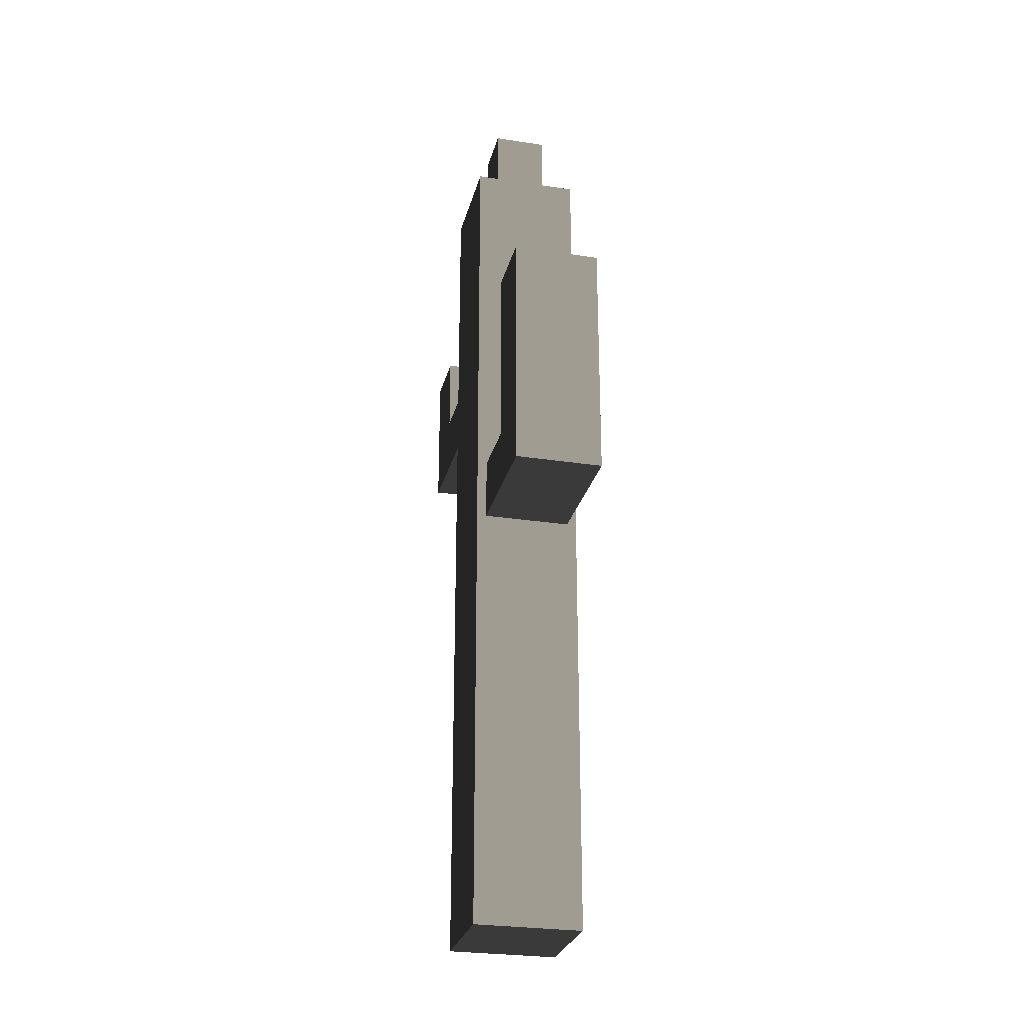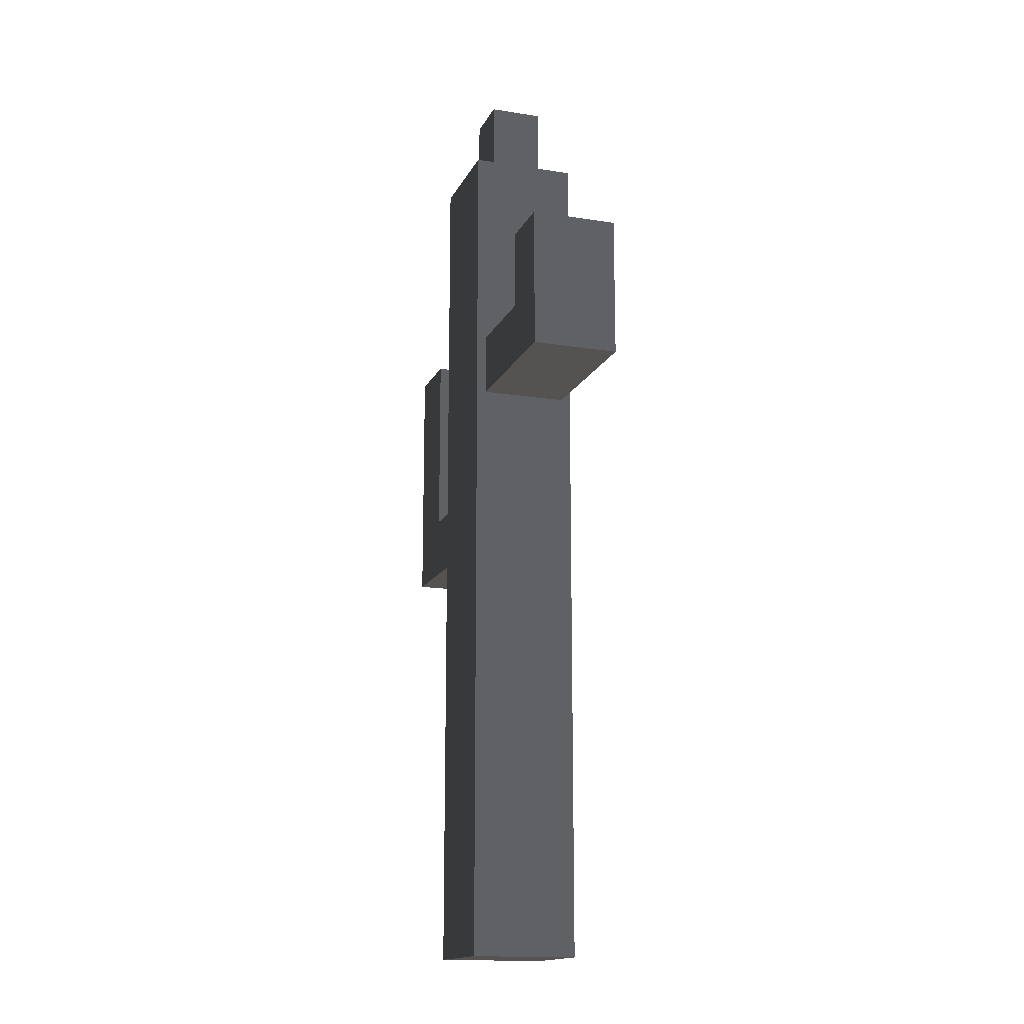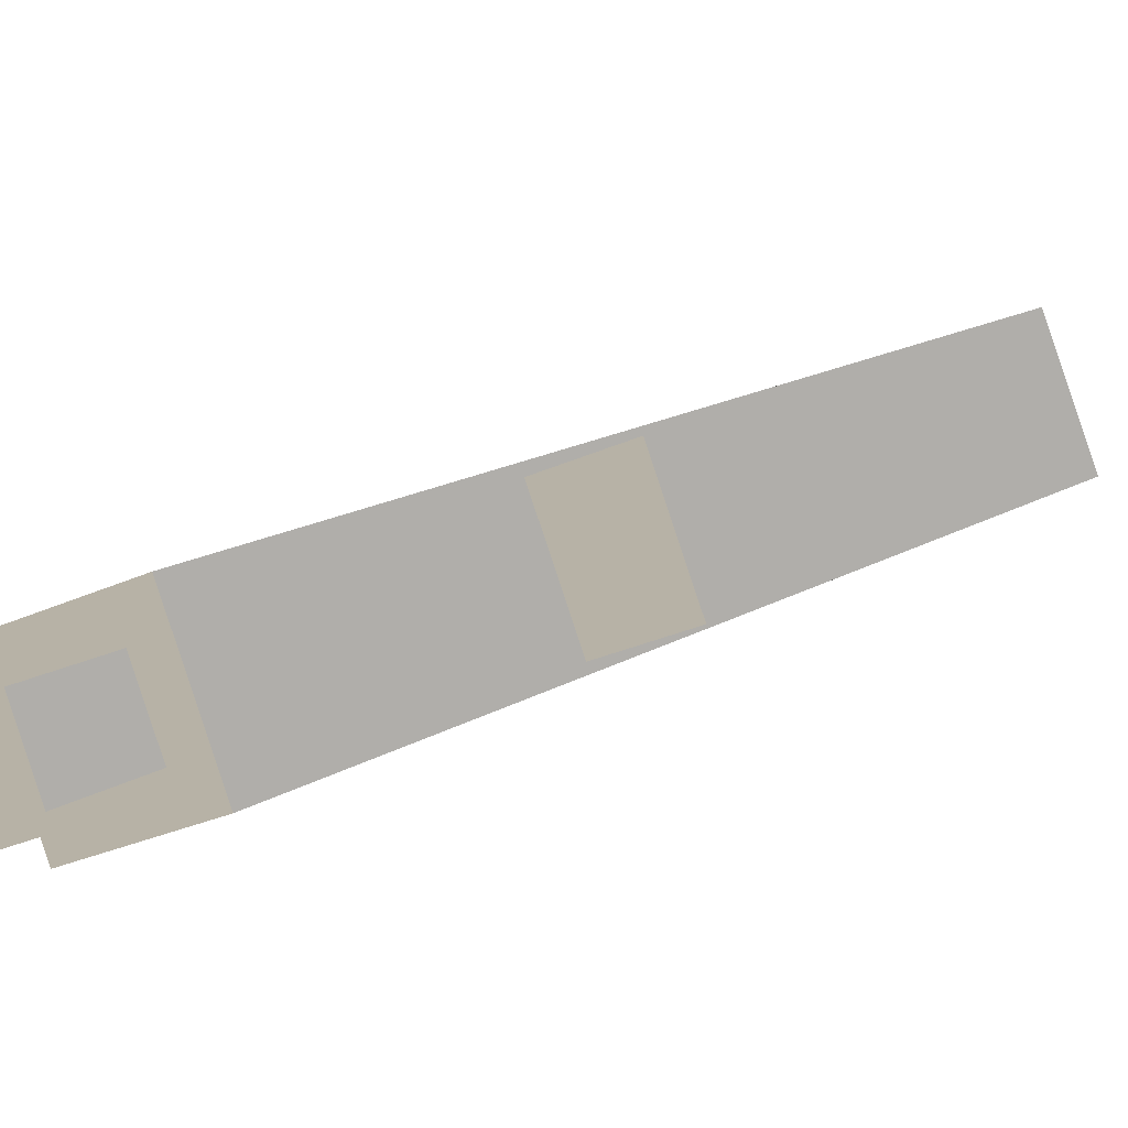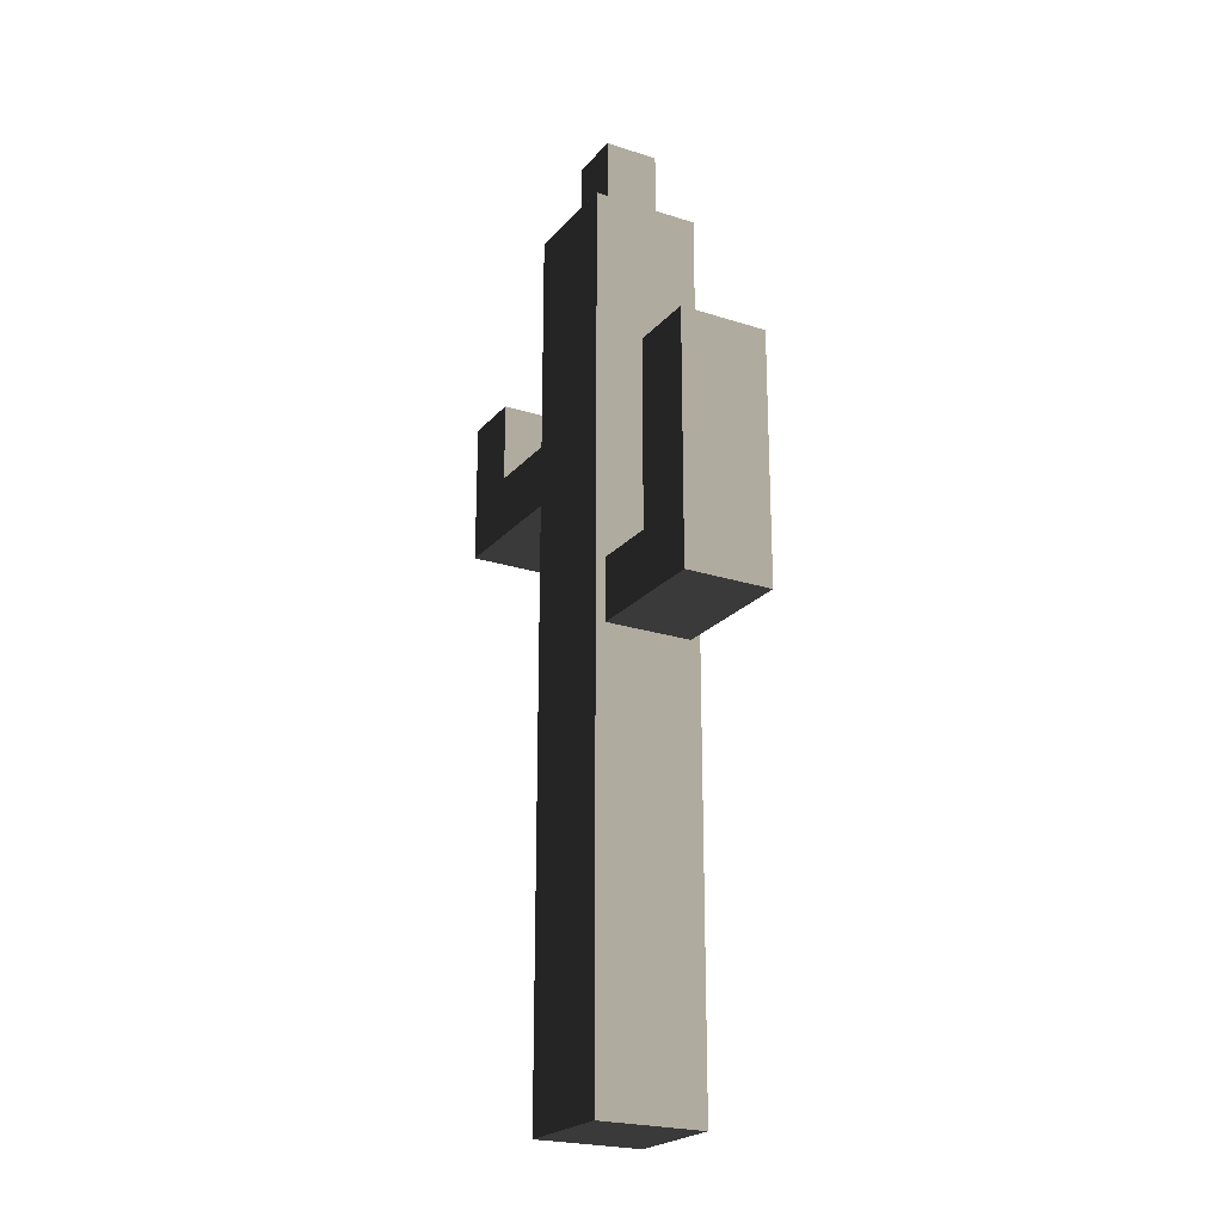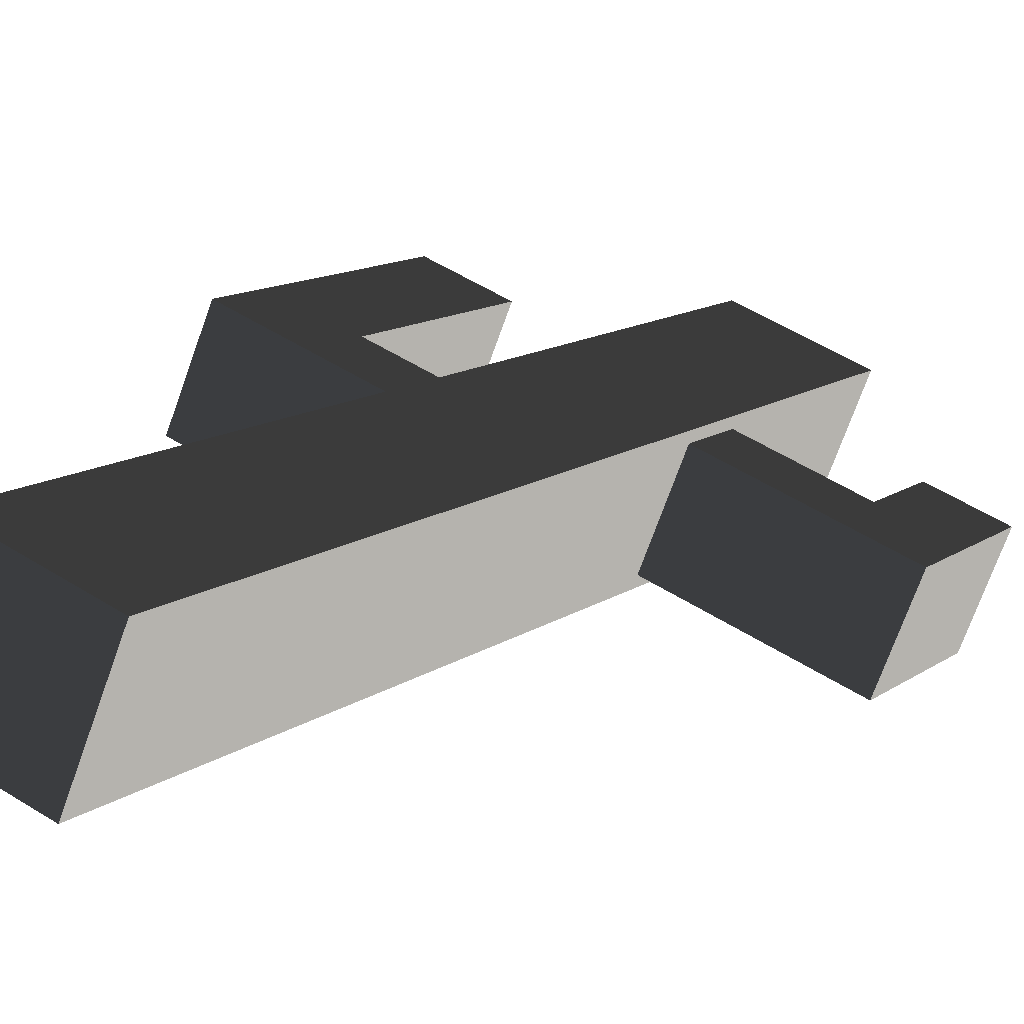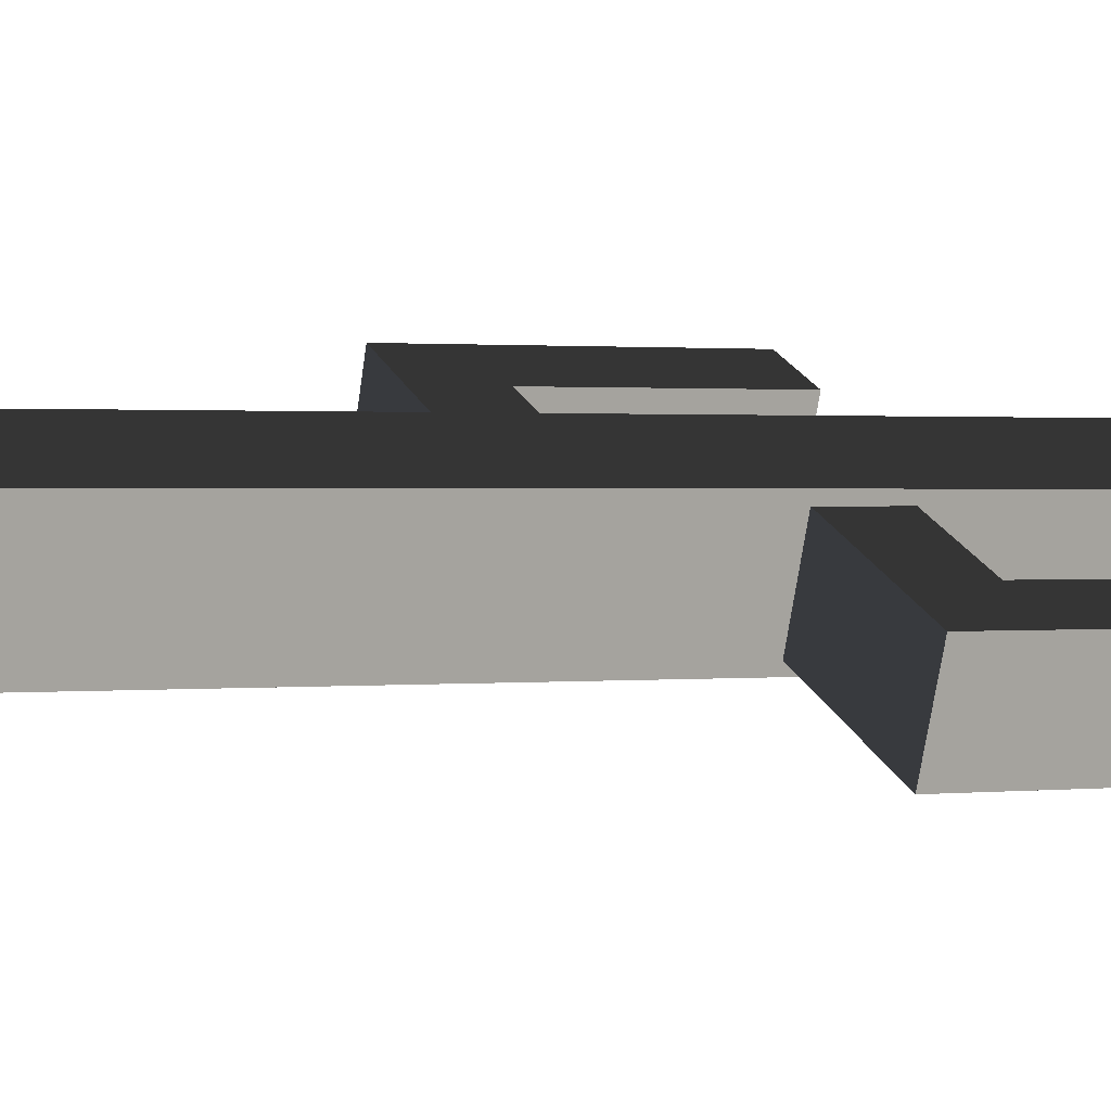
<metadata>
{"format":"obj","ext":"obj","renderer":"f3d","projection":"perspective","resolution":1024,"background":"white","views":[{"elev":-27.0,"azim":98.5,"up":"+Z"},{"elev":-15.5,"azim":-86.7,"up":"+Z"},{"elev":12.3,"azim":31.9,"up":"+Y"},{"elev":-22.4,"azim":82.6,"up":"+Z"},{"elev":10.3,"azim":-152.5,"up":"+Y"},{"elev":0.9,"azim":-112.6,"up":"+Y"}]}
</metadata>
<code>
v 0.2426 0.5013 0.4911
v 0.5225 -0.1927 0.4911
v 0.5225 -0.1927 1.902
v 0.2426 0.5013 1.902
v 0.2426 0.5013 -0.08054
v 0.5225 -0.1927 -0.08054
v 0.2426 0.5013 -0.6522
v 0.5225 -0.1927 -0.6522
v 0.4969 -0.1293 -0.7206
v 0.4969 -0.1293 -1.155
v 0.5225 -0.1927 -1.224
v 0.2682 0.4379 -1.155
v 0.2426 0.5013 -1.224
v 0.2426 0.5013 -4.176
v 0.5225 -0.1927 -4.176
v 0.2682 0.4379 -0.7206
v 0.5225 -0.1927 0.4911
v -0.1715 -0.4726 0.4911
v -0.1715 -0.4726 1.902
v 0.5225 -0.1927 1.902
v 0.5225 -0.1927 -0.08054
v -0.1715 -0.4726 -0.08054
v 0.5225 -0.1927 -0.6522
v -0.1715 -0.4726 -0.6522
v 0.5225 -0.1927 -1.224
v -0.1715 -0.4726 -1.224
v 0.5225 -0.1927 -4.176
v -0.1715 -0.4726 -4.176
v -0.1715 -0.4726 0.4911
v -0.4514 0.2214 0.4911
v -0.4514 0.2214 1.902
v -0.1715 -0.4726 1.902
v -0.4259 0.158 0.4228
v -0.4259 0.158 -0.01221
v -0.4514 0.2214 -0.08054
v -0.1971 -0.4093 -0.01221
v -0.1715 -0.4726 -0.08054
v -0.1715 -0.4726 -0.6522
v -0.4514 0.2214 -0.6522
v -0.1715 -0.4726 -1.224
v -0.4514 0.2214 -1.224
v -0.1715 -0.4726 -4.176
v -0.4514 0.2214 -4.176
v -0.1971 -0.4093 0.4228
v -0.4514 0.2214 0.4911
v 0.2426 0.5013 0.4911
v 0.2426 0.5013 1.902
v -0.4514 0.2214 1.902
v -0.4514 0.2214 -0.08054
v 0.2426 0.5013 -0.08054
v -0.4514 0.2214 -0.6522
v 0.2426 0.5013 -0.6522
v -0.4514 0.2214 -1.224
v 0.2426 0.5013 -1.224
v -0.4514 0.2214 -4.176
v 0.2426 0.5013 -4.176
v 0.5225 -0.1927 -4.176
v 0.2426 0.5013 -4.176
v -0.4514 0.2214 -4.176
v -0.1715 -0.4726 -4.176
v -0.4514 0.2214 1.902
v -0.2079 0.1179 1.902
v -0.06799 -0.2291 1.902
v -0.1715 -0.4726 1.902
v 0.2426 0.5013 1.902
v 0.1391 0.2578 1.902
v 0.5225 -0.1927 1.902
v 0.279 -0.08919 1.902
v 0.279 -0.08919 1.902
v 0.279 -0.08919 2.463
v 0.1391 0.2578 2.463
v 0.1391 0.2578 1.902
v -0.06799 -0.2291 2.463
v -0.2079 0.1179 2.463
v 0.1391 0.2578 2.463
v 0.279 -0.08919 2.463
v 0.1391 0.2578 1.902
v 0.1391 0.2578 2.463
v -0.2079 0.1179 2.463
v -0.2079 0.1179 1.902
v -0.06799 -0.2291 1.902
v -0.06799 -0.2291 2.463
v 0.279 -0.08919 2.463
v 0.279 -0.08919 1.902
v -0.2079 0.1179 1.902
v -0.2079 0.1179 2.463
v -0.06799 -0.2291 2.463
v -0.06799 -0.2291 1.902
v -0.8364 -0.6671 0.4228
v -0.8364 -0.6671 0.984
v -1.065 -0.09987 0.984
v -1.065 -0.09987 0.4228
v 0.9307 0.04565 -1.155
v 1.364 0.2206 -1.155
v 1.136 0.7878 -1.155
v 0.7019 0.6129 -1.155
v 0.4969 -0.1293 -1.155
v 0.2682 0.4379 -1.155
v -1.238 -0.8291 -0.01221
v -1.467 -0.2619 -0.01221
v -1.467 -0.2619 0.4228
v -1.238 -0.8291 0.4228
v -1.238 -0.8291 0.984
v -1.467 -0.2619 0.984
v -1.065 -0.09987 0.4228
v -1.467 -0.2619 0.4228
v -1.467 -0.2619 -0.01221
v -1.065 -0.09987 -0.01221
v -0.4259 0.158 0.4228
v -0.4259 0.158 -0.01221
v -1.467 -0.2619 0.984
v -1.065 -0.09987 0.984
v -1.065 -0.09987 -0.01221
v -1.467 -0.2619 -0.01221
v -1.238 -0.8291 -0.01221
v -0.8364 -0.6671 -0.01221
v -0.4259 0.158 -0.01221
v -0.1971 -0.4093 -0.01221
v -0.8364 -0.6671 -0.01221
v -1.238 -0.8291 -0.01221
v -1.238 -0.8291 0.4228
v -0.8364 -0.6671 0.4228
v -0.1971 -0.4093 -0.01221
v -0.1971 -0.4093 0.4228
v -0.8364 -0.6671 0.984
v -1.238 -0.8291 0.984
v 1.136 0.7878 -1.155
v 1.364 0.2206 -1.155
v 1.364 0.2206 -0.7206
v 1.136 0.7878 -0.7206
v 1.136 0.7878 0.5891
v 1.364 0.2206 0.5891
v 0.7019 0.6129 -1.155
v 1.136 0.7878 -1.155
v 1.136 0.7878 -0.7206
v 0.7019 0.6129 -0.7206
v 0.2682 0.4379 -1.155
v 0.2682 0.4379 -0.7206
v 0.7019 0.6129 0.5891
v 1.136 0.7878 0.5891
v 0.9307 0.04565 -0.7206
v 1.364 0.2206 -0.7206
v 1.364 0.2206 -1.155
v 0.9307 0.04565 -1.155
v 0.4969 -0.1293 -0.7206
v 0.4969 -0.1293 -1.155
v 1.364 0.2206 0.5891
v 0.9307 0.04565 0.5891
v 0.2682 0.4379 -0.7206
v 0.7019 0.6129 -0.7206
v 0.9307 0.04565 -0.7206
v 0.4969 -0.1293 -0.7206
v -0.1971 -0.4093 0.4228
v -0.8364 -0.6671 0.4228
v -1.065 -0.09987 0.4228
v -0.4259 0.158 0.4228
v -0.8364 -0.6671 0.984
v -1.238 -0.8291 0.984
v -1.467 -0.2619 0.984
v -1.065 -0.09987 0.984
v 0.7019 0.6129 0.5891
v 1.136 0.7878 0.5891
v 1.364 0.2206 0.5891
v 0.9307 0.04565 0.5891
v 0.7019 0.6129 -0.7206
v 0.7019 0.6129 0.5891
v 0.9307 0.04565 0.5891
v 0.9307 0.04565 -0.7206
g Cactus_(44)_870_60
f 1 3 2
f 1 4 3
f 5 1 2
f 5 2 6
f 7 5 6
f 7 6 8
f 9 7 8
f 10 9 8
f 10 8 11
f 12 10 11
f 12 11 13
f 14 13 11
f 14 11 15
f 16 13 7
f 16 12 13
f 9 16 7
f 17 19 18
f 17 20 19
f 21 17 18
f 21 18 22
f 23 21 22
f 23 22 24
f 25 23 24
f 25 24 26
f 27 25 26
f 27 26 28
f 29 31 30
f 29 32 31
f 33 29 30
f 34 33 30
f 34 30 35
f 36 34 35
f 36 35 37
f 38 37 35
f 38 35 39
f 40 38 39
f 40 39 41
f 42 40 41
f 42 41 43
f 44 37 29
f 44 36 37
f 33 44 29
f 45 47 46
f 45 48 47
f 49 45 46
f 49 46 50
f 51 49 50
f 51 50 52
f 53 51 52
f 53 52 54
f 55 53 54
f 55 54 56
f 57 59 58
f 57 60 59
f 61 63 62
f 61 64 63
f 65 61 62
f 65 62 66
f 67 65 66
f 67 66 68
f 64 68 63
f 64 67 68
f 69 71 70
f 69 72 71
f 73 75 74
f 73 76 75
f 77 79 78
f 77 80 79
f 81 83 82
f 81 84 83
f 85 87 86
f 85 88 87
f 89 91 90
f 89 92 91
f 93 95 94
f 93 96 95
f 97 96 93
f 97 98 96
f 99 101 100
f 99 102 101
f 101 102 103
f 101 103 104
f 105 107 106
f 105 108 107
f 109 108 105
f 109 110 108
f 105 106 111
f 105 111 112
f 113 115 114
f 113 116 115
f 117 116 113
f 117 118 116
f 119 121 120
f 119 122 121
f 123 122 119
f 123 124 122
f 121 122 125
f 121 125 126
f 127 129 128
f 127 130 129
f 129 130 131
f 129 131 132
f 133 135 134
f 133 136 135
f 137 136 133
f 137 138 136
f 135 136 139
f 135 139 140
f 141 143 142
f 141 144 143
f 145 144 141
f 145 146 144
f 141 142 147
f 141 147 148
f 149 151 150
f 149 152 151
f 153 155 154
f 153 156 155
f 157 159 158
f 157 160 159
f 161 163 162
f 161 164 163
f 165 167 166
f 165 168 167

</code>
